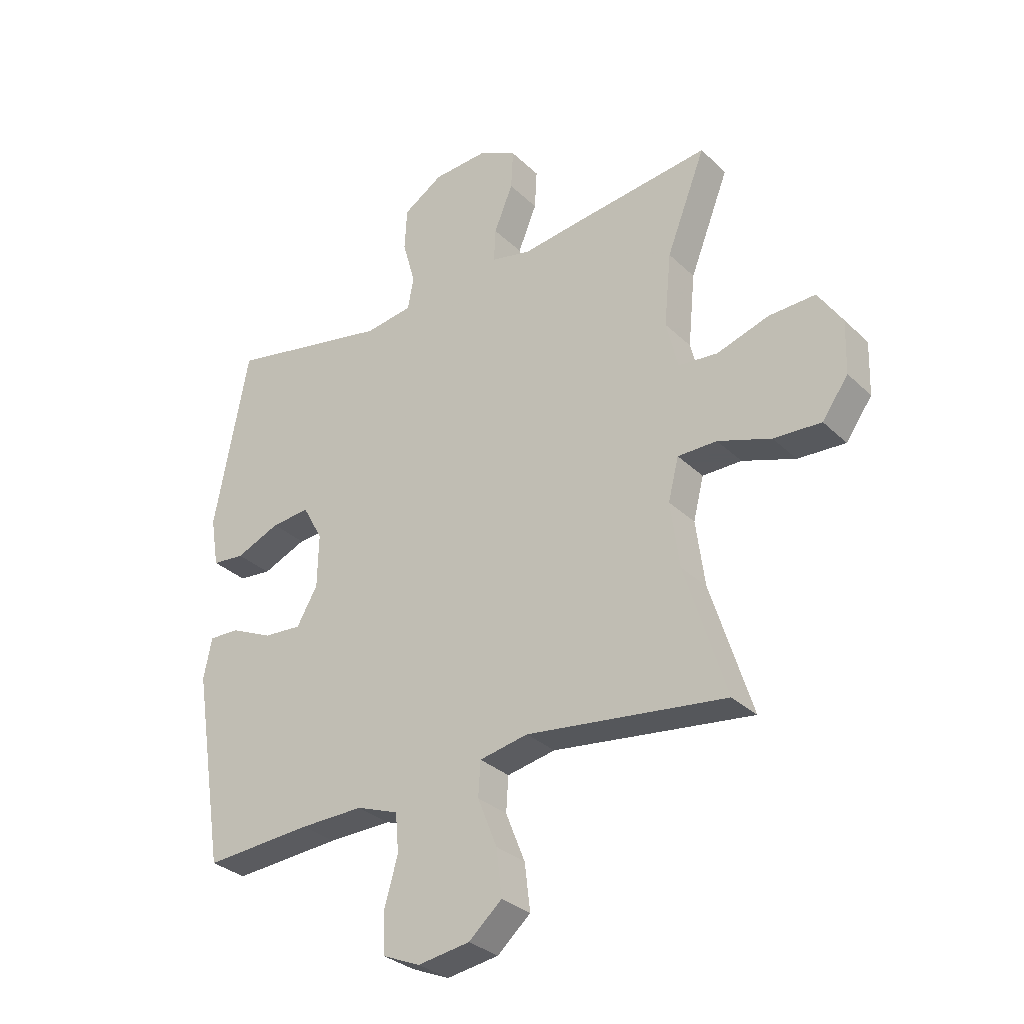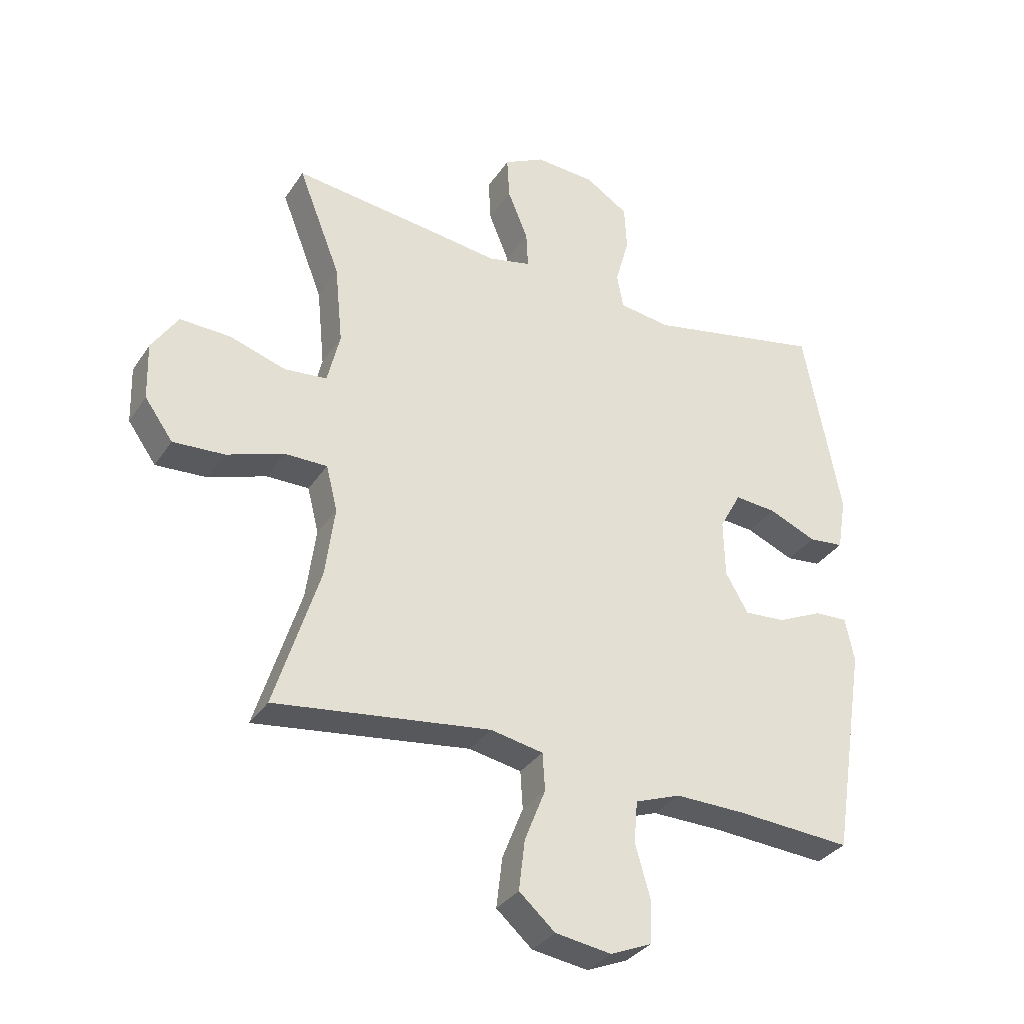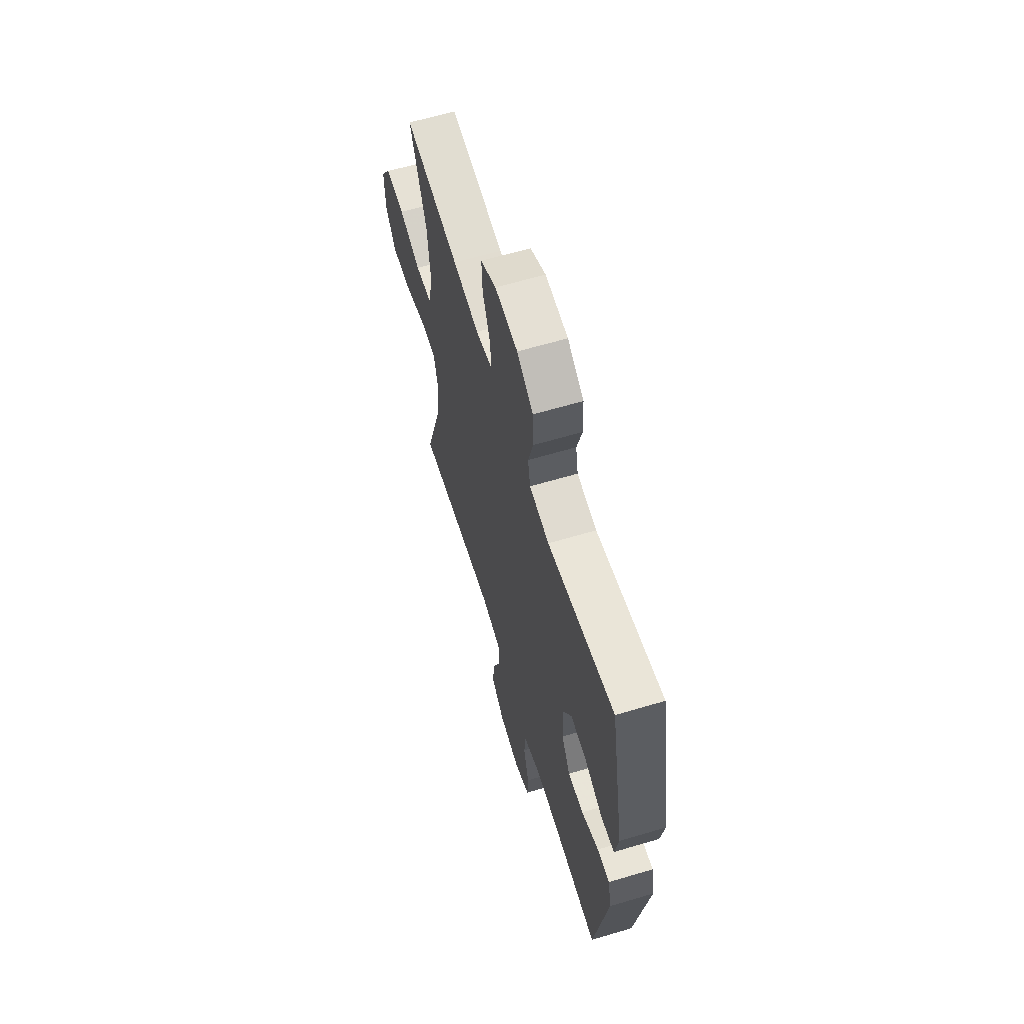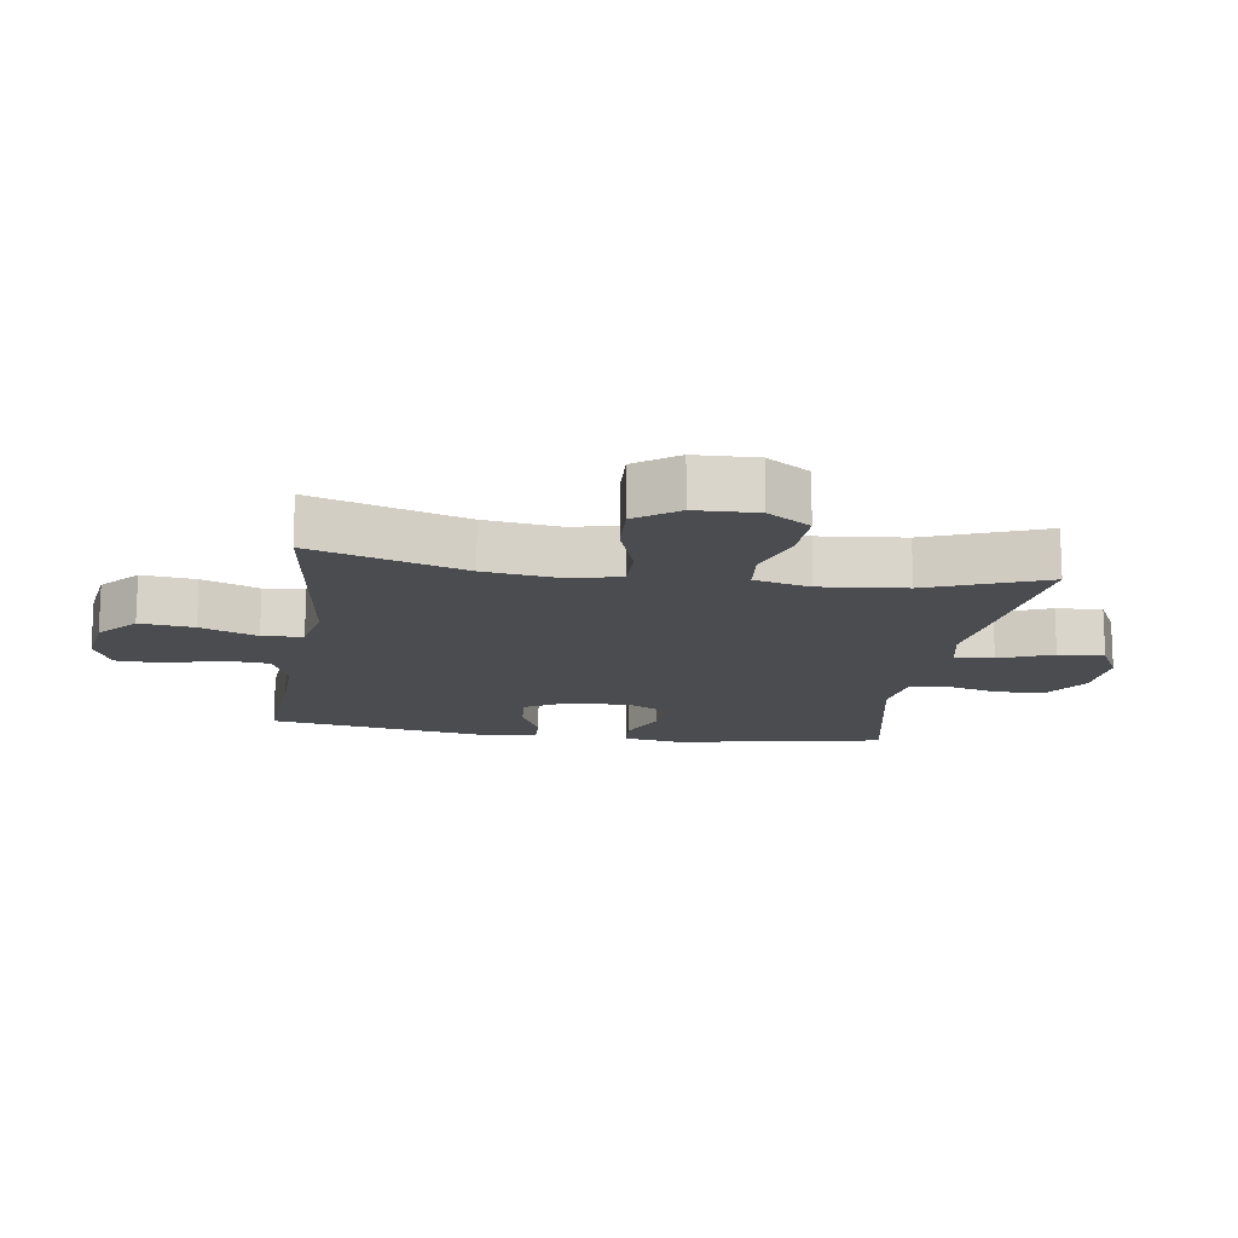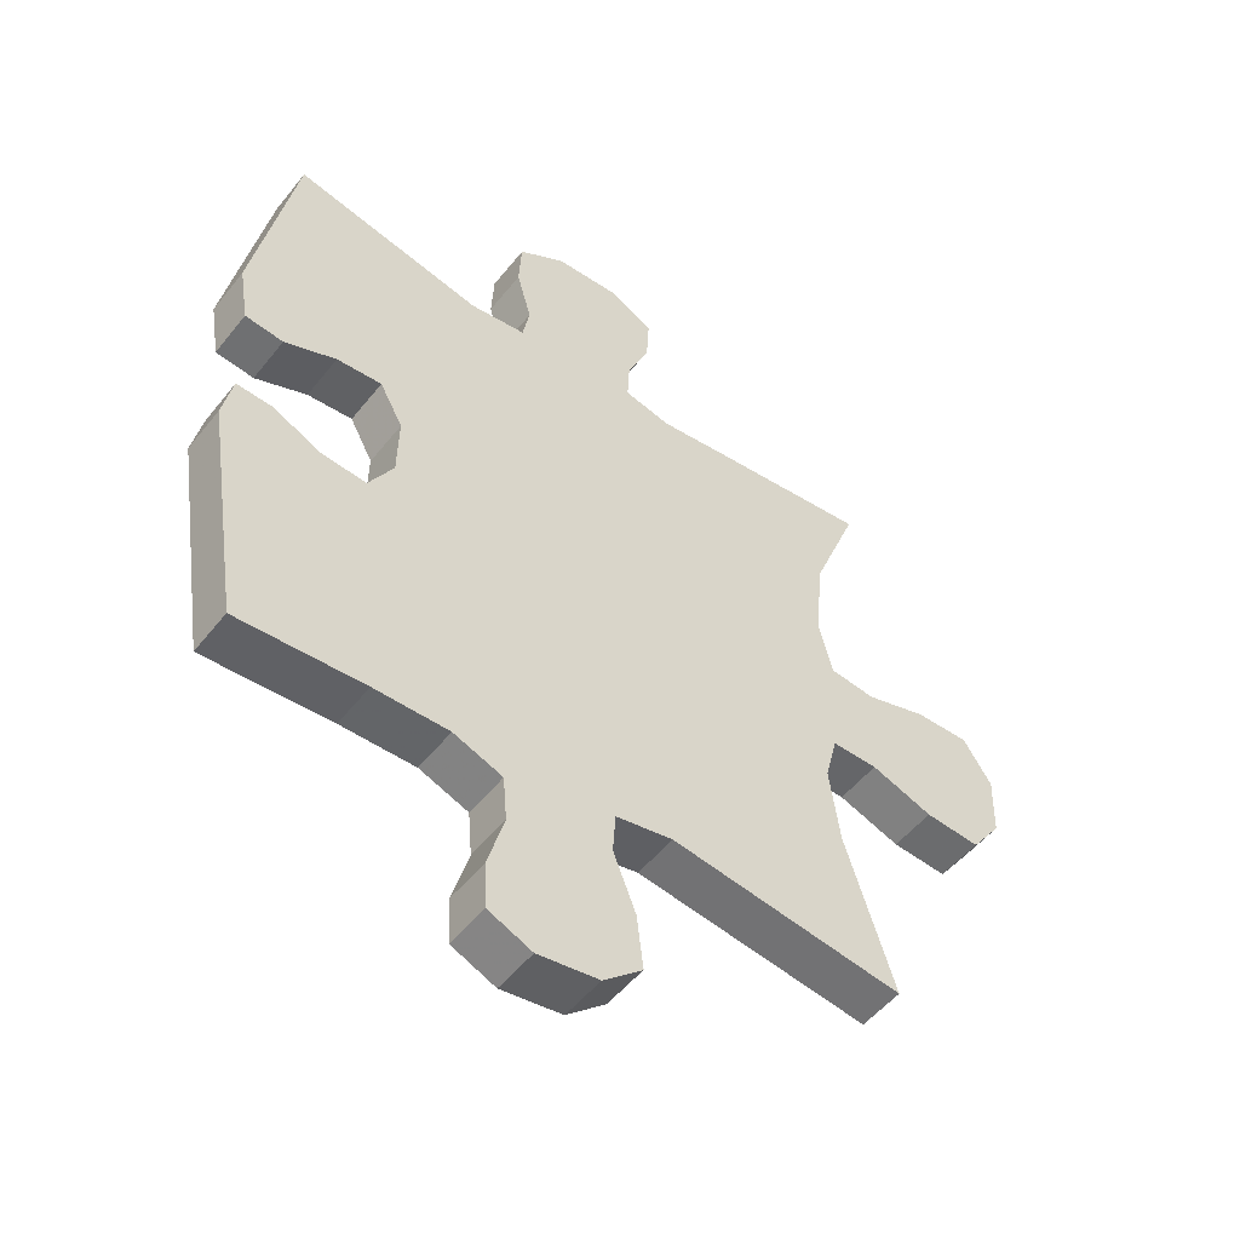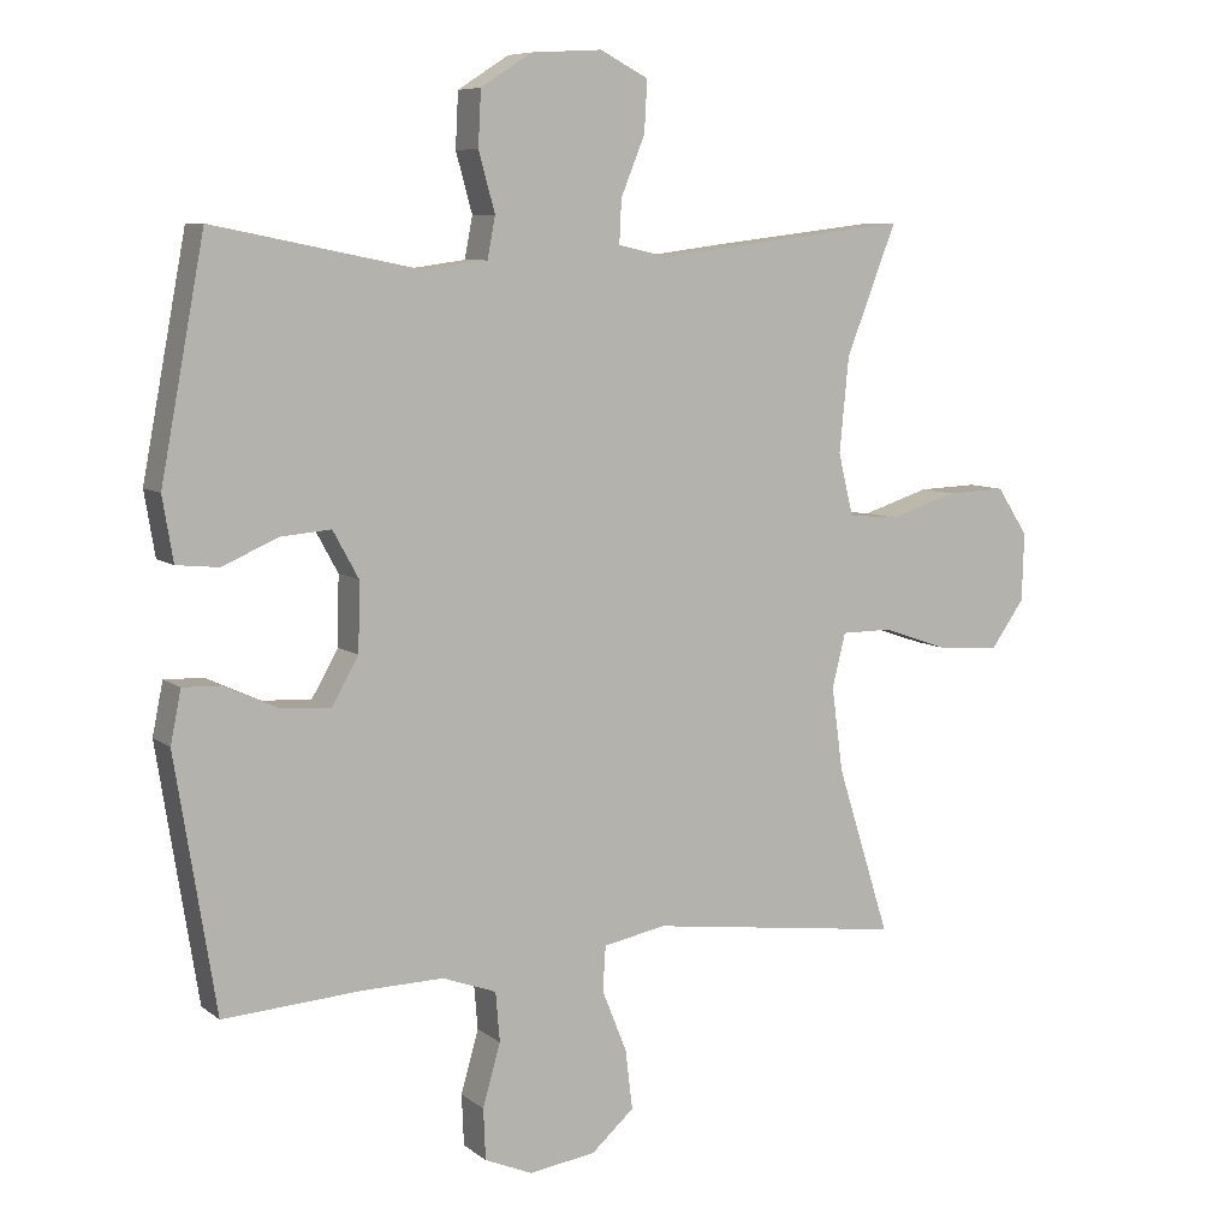
<metadata>
{"format":"obj","ext":"obj","renderer":"f3d","projection":"perspective","resolution":1024,"background":"white","views":[{"elev":-31.2,"azim":-143.0,"up":"+Z"},{"elev":-33.2,"azim":-28.4,"up":"+Z"},{"elev":62.8,"azim":73.2,"up":"+Z"},{"elev":-14.9,"azim":-98.5,"up":"+Y"},{"elev":-51.9,"azim":142.6,"up":"+Z"},{"elev":7.9,"azim":152.4,"up":"+Z"}]}
</metadata>
<code>
v 0.5 0.07 0.5
v 0.562 0.07 0.173
v 0.547 0.07 0.083
v 0.488 0.07 0.077
v 0.408 0.07 0.111
v 0.338 0.07 0.117
v 0.302 0.07 0.051
v 0.304 0.07 -0.046
v 0.342 0.07 -0.112
v 0.411 0.07 -0.107
v 0.487 0.07 -0.072
v 0.542 0.07 -0.07
v 0.557 0.07 -0.144
v 0.5 0.07 -0.5
v 0.305 0.07 -0.487
v 0.19 0.07 -0.485
v 0.114 0.07 -0.513
v 0.108 0.07 -0.583
v 0.133 0.07 -0.671
v 0.13 0.07 -0.743
v 0.062 0.07 -0.772
v -0.032 0.07 -0.758
v -0.092 0.07 -0.705
v -0.082 0.07 -0.621
v -0.047 0.07 -0.533
v -0.051 0.07 -0.47
v -0.139 0.07 -0.453
v -0.5 0.07 -0.5
v -0.425 0.07 -0.262
v -0.409 0.07 -0.143
v -0.428 0.07 -0.067
v -0.499 0.07 -0.067
v -0.595 0.07 -0.1
v -0.681 0.07 -0.105
v -0.728 0.07 -0.039
v -0.731 0.07 0.057
v -0.687 0.07 0.124
v -0.603 0.07 0.121
v -0.508 0.07 0.091
v -0.437 0.07 0.098
v -0.416 0.07 0.185
v -0.429 0.07 0.318
v -0.5 0.07 0.5
v -0.259 0.07 0.471
v -0.144 0.07 0.456
v -0.072 0.07 0.472
v -0.075 0.07 0.533
v -0.109 0.07 0.616
v -0.113 0.07 0.688
v -0.045 0.07 0.723
v 0.055 0.07 0.717
v 0.127 0.07 0.671
v 0.131 0.07 0.594
v 0.108 0.07 0.511
v 0.119 0.07 0.453
v 0.206 0.07 0.441
v 0.5 0 0.5
v 0.562 0 0.173
v 0.547 0 0.083
v 0.488 0 0.077
v 0.408 0 0.111
v 0.338 0 0.117
v 0.302 0 0.051
v 0.304 0 -0.046
v 0.342 0 -0.112
v 0.411 0 -0.107
v 0.487 0 -0.072
v 0.542 0 -0.07
v 0.557 0 -0.144
v 0.5 0 -0.5
v 0.305 0 -0.487
v 0.19 0 -0.485
v 0.114 0 -0.513
v 0.108 0 -0.583
v 0.133 0 -0.671
v 0.13 0 -0.743
v 0.062 0 -0.772
v -0.032 0 -0.758
v -0.092 0 -0.705
v -0.082 0 -0.621
v -0.047 0 -0.533
v -0.051 0 -0.47
v -0.139 0 -0.453
v -0.5 0 -0.5
v -0.425 0 -0.262
v -0.409 0 -0.143
v -0.428 0 -0.067
v -0.499 0 -0.067
v -0.595 0 -0.1
v -0.681 0 -0.105
v -0.728 0 -0.039
v -0.731 0 0.057
v -0.687 0 0.124
v -0.603 0 0.121
v -0.508 0 0.091
v -0.437 0 0.098
v -0.416 0 0.185
v -0.429 0 0.318
v -0.5 0 0.5
v -0.259 0 0.471
v -0.144 0 0.456
v -0.072 0 0.472
v -0.075 0 0.533
v -0.109 0 0.616
v -0.113 0 0.688
v -0.045 0 0.723
v 0.055 0 0.717
v 0.127 0 0.671
v 0.131 0 0.594
v 0.108 0 0.511
v 0.119 0 0.453
v 0.206 0 0.441
f 51 52 53 54
f 51 54 55
f 50 51 55
f 47 48 49 50
f 46 47 50 55
f 45 46 55 56
f 42 43 44 45
f 41 42 45 56
f 36 37 38 39
f 36 39 40
f 35 36 40
f 32 33 34 35
f 31 32 35 40
f 30 31 40 41
f 27 28 29
f 26 27 29 30
f 22 23 24 25
f 22 25 26
f 21 22 26
f 18 19 20 21
f 17 18 21 26
f 16 17 26 30
f 12 13 14 15
f 10 11 12 15
f 9 10 15 16
f 8 9 16 30
f 2 3 4 5
f 2 5 6
f 1 2 6
f 56 1 6 7
f 30 41 56
f 7 8 30 56
f 110 109 108 107
f 111 110 107
f 111 107 106
f 106 105 104 103
f 111 106 103 102
f 112 111 102 101
f 101 100 99 98
f 112 101 98 97
f 95 94 93 92
f 96 95 92
f 96 92 91
f 91 90 89 88
f 96 91 88 87
f 97 96 87 86
f 85 84 83
f 86 85 83 82
f 81 80 79 78
f 82 81 78
f 82 78 77
f 77 76 75 74
f 82 77 74 73
f 86 82 73 72
f 71 70 69 68
f 71 68 67 66
f 72 71 66 65
f 86 72 65 64
f 61 60 59 58
f 62 61 58
f 62 58 57
f 63 62 57 112
f 112 97 86
f 112 86 64 63
f 1 57 58 2
f 2 58 59 3
f 3 59 60 4
f 4 60 61 5
f 5 61 62 6
f 6 62 63 7
f 7 63 64 8
f 8 64 65 9
f 9 65 66 10
f 10 66 67 11
f 11 67 68 12
f 12 68 69 13
f 13 69 70 14
f 14 70 71 15
f 15 71 72 16
f 16 72 73 17
f 17 73 74 18
f 18 74 75 19
f 19 75 76 20
f 20 76 77 21
f 21 77 78 22
f 22 78 79 23
f 23 79 80 24
f 24 80 81 25
f 25 81 82 26
f 26 82 83 27
f 27 83 84 28
f 28 84 85 29
f 29 85 86 30
f 30 86 87 31
f 31 87 88 32
f 32 88 89 33
f 33 89 90 34
f 34 90 91 35
f 35 91 92 36
f 36 92 93 37
f 37 93 94 38
f 38 94 95 39
f 39 95 96 40
f 40 96 97 41
f 41 97 98 42
f 42 98 99 43
f 43 99 100 44
f 44 100 101 45
f 45 101 102 46
f 46 102 103 47
f 47 103 104 48
f 48 104 105 49
f 49 105 106 50
f 50 106 107 51
f 51 107 108 52
f 52 108 109 53
f 53 109 110 54
f 54 110 111 55
f 55 111 112 56
f 56 112 57 1

</code>
